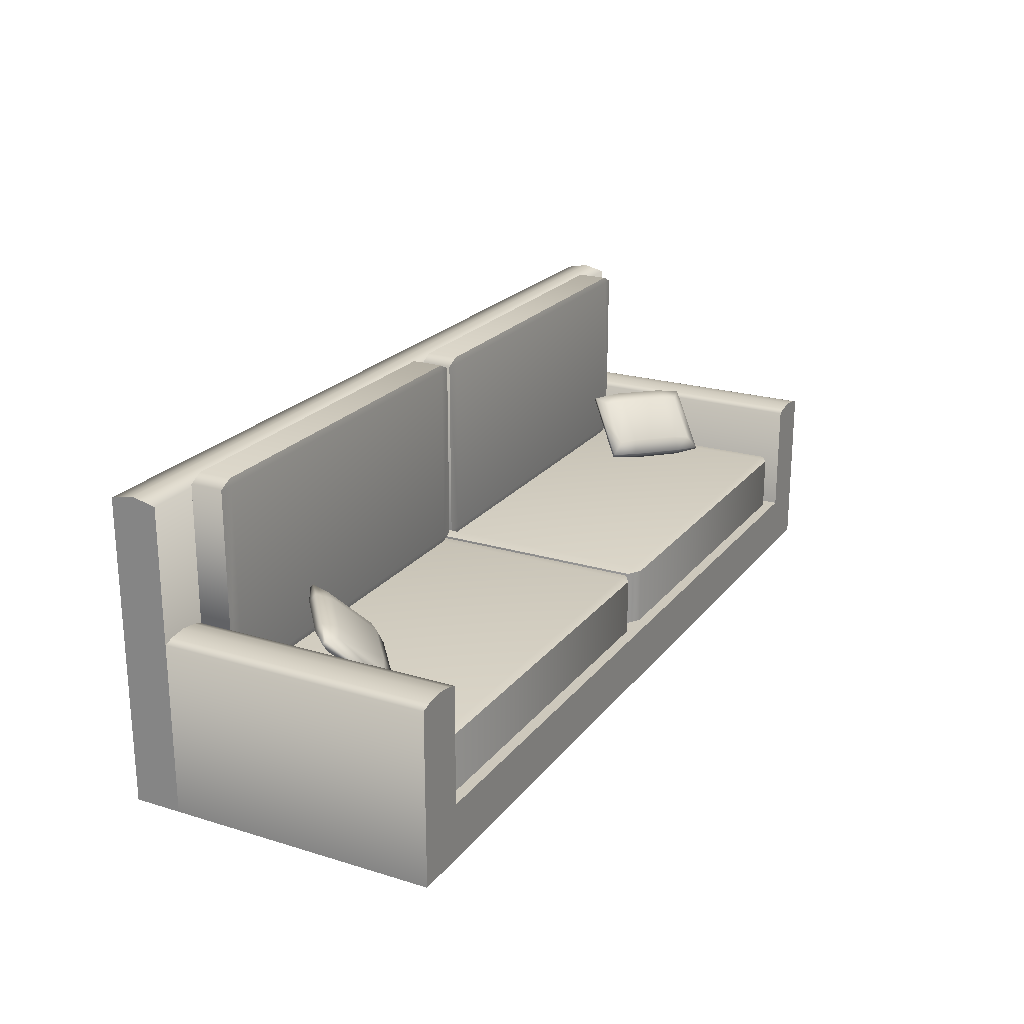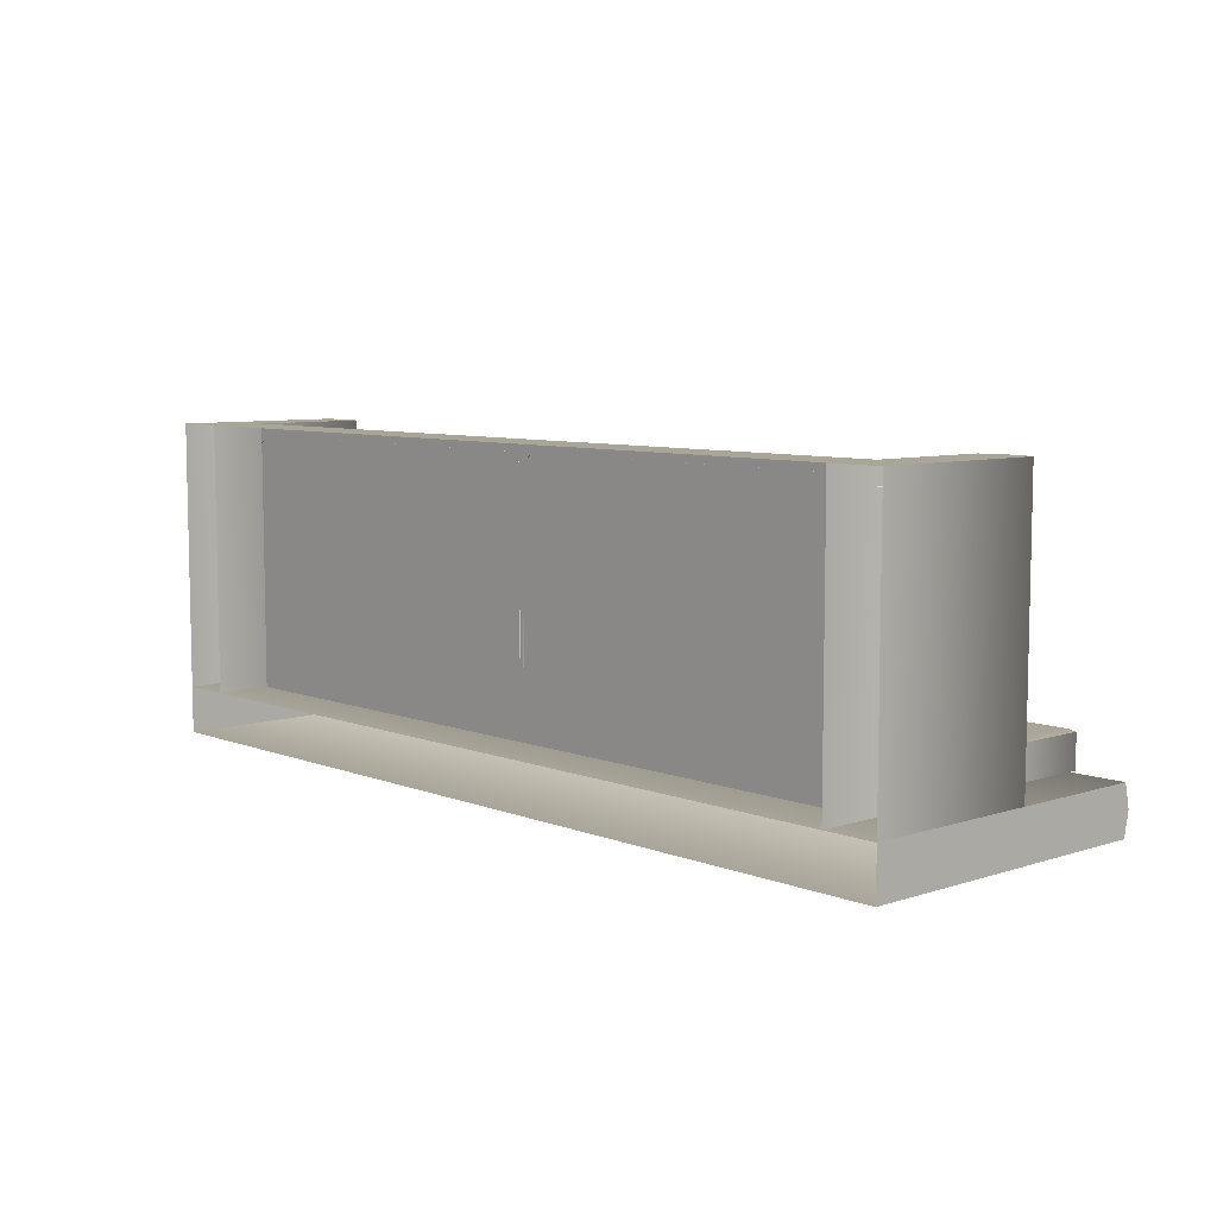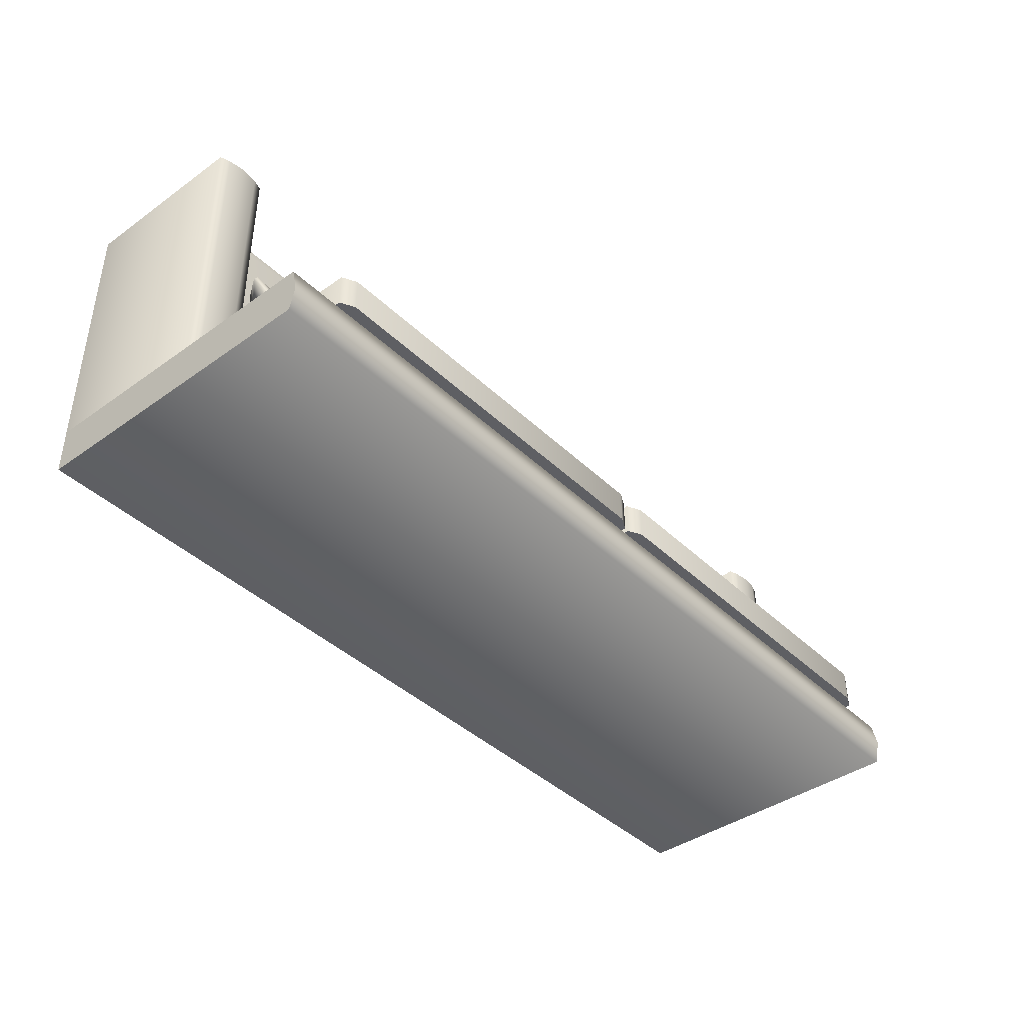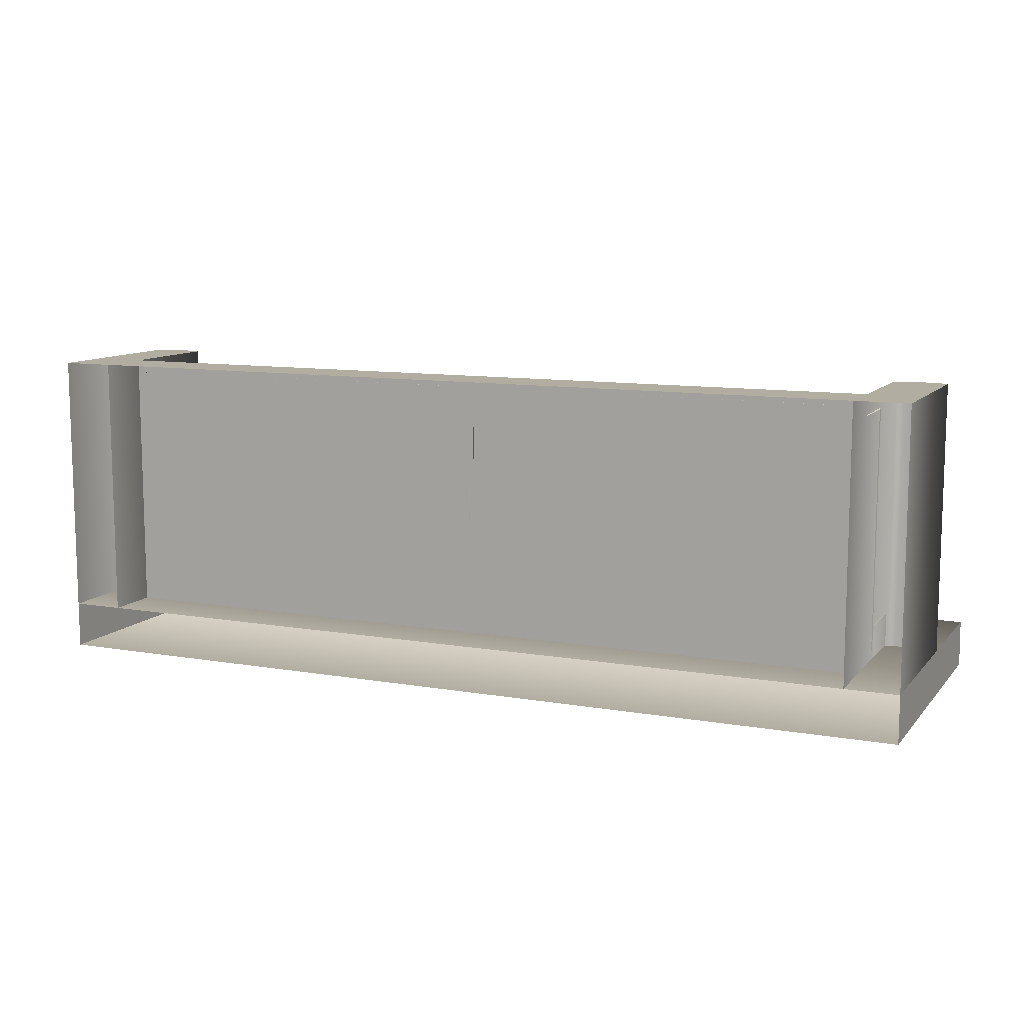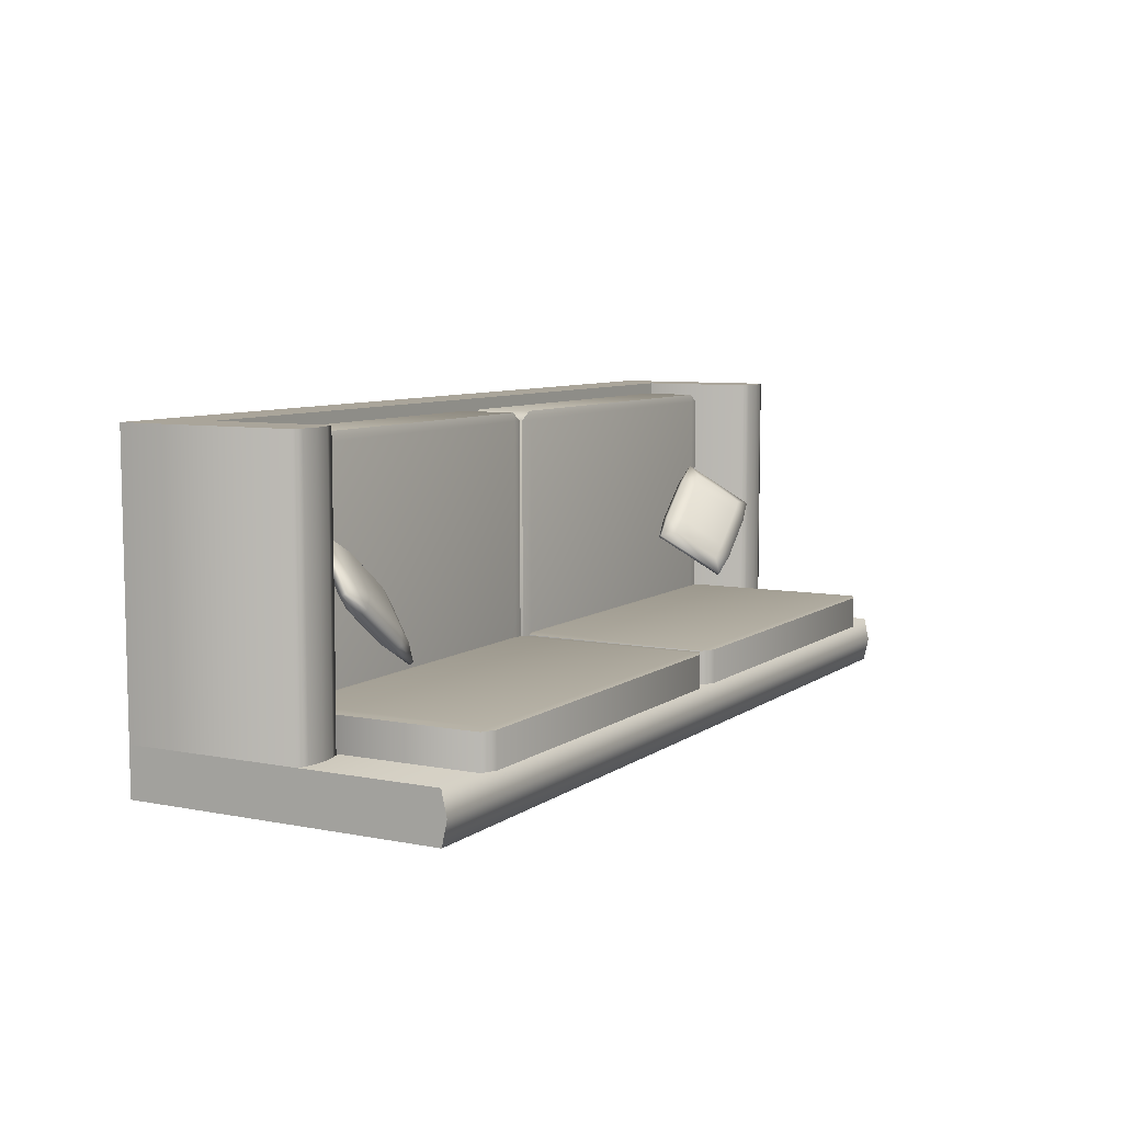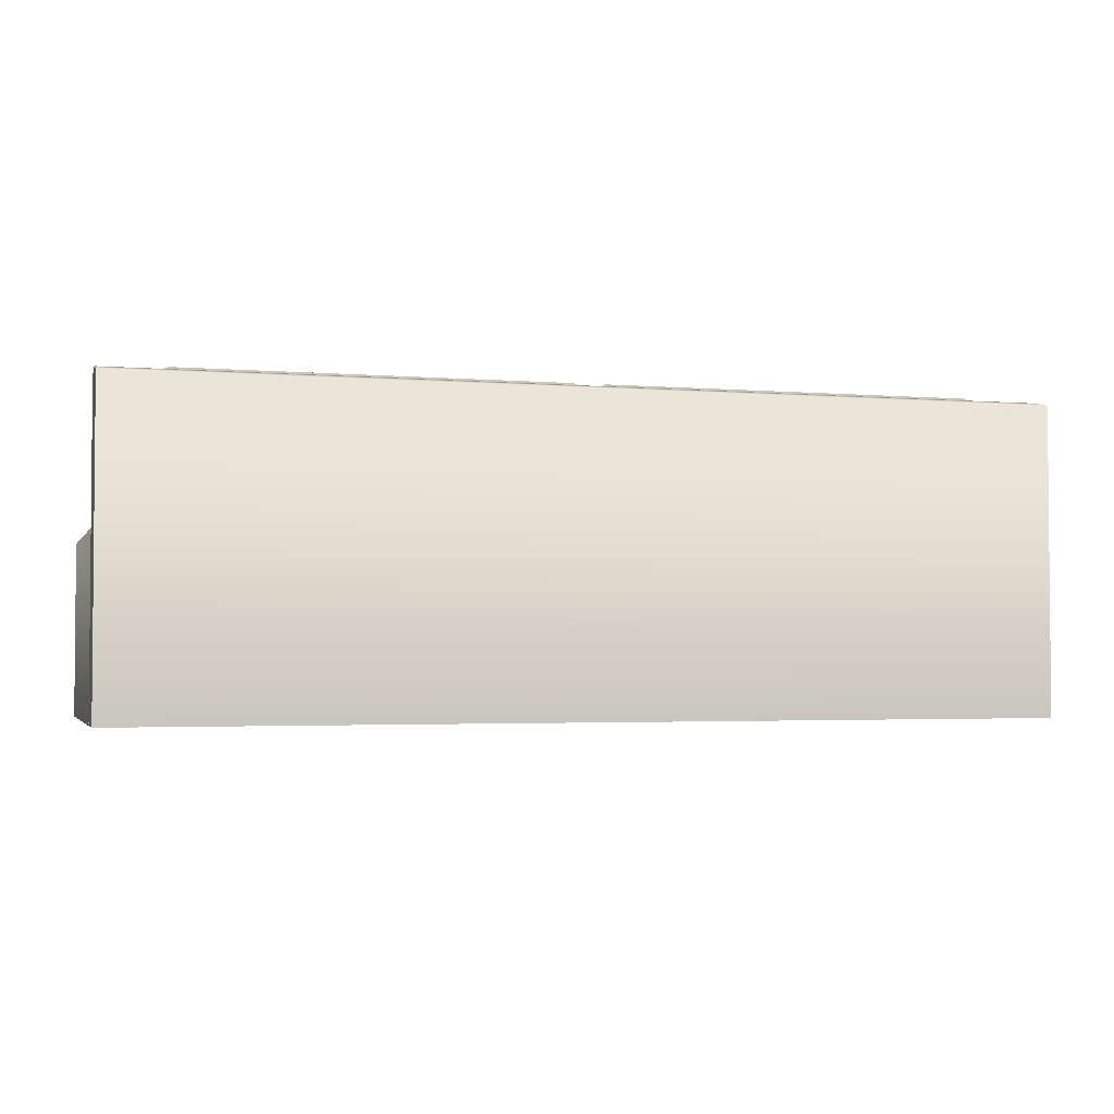
<metadata>
{"format":"obj","ext":"obj","renderer":"f3d","projection":"perspective","resolution":1024,"background":"white","views":[{"elev":22.1,"azim":-62.2,"up":"+Y"},{"elev":7.4,"azim":47.6,"up":"+Z"},{"elev":-40.9,"azim":130.9,"up":"+Z"},{"elev":10.3,"azim":23.7,"up":"+Z"},{"elev":7.6,"azim":118.9,"up":"+Z"},{"elev":-2.8,"azim":163.7,"up":"+Y"}]}
</metadata>
<code>
o Cube.003
v 0.9827 0.1367 0.3688
v 0.9827 0.2816 0.3688
v 0.04008 0.2816 0.3688
v 0.04008 0.1367 0.3688
v 0.9827 0.2868 -0.2518
v 0.04008 0.2868 -0.2518
v 0.04008 0.2868 0.3472
v 0.9827 0.2868 0.3472
v 0.006023 0.1367 0.3472
v 0.006023 0.2816 0.3472
v 0.006023 0.2816 -0.2518
v 0.006023 0.1367 -0.2518
v 1.017 0.2816 0.3472
v 1.017 0.2816 -0.2518
v 1.017 0.1367 0.3472
v 1.017 0.7764 -0.2721
v 1.017 0.7764 -0.1901
v 1.017 0.3022 -0.1901
v 1.017 0.3022 -0.2721
v 0.9827 0.7764 -0.1871
v 0.04008 0.7764 -0.1871
v 0.04008 0.3022 -0.1871
v 0.9827 0.3022 -0.1871
v 0.006023 0.3022 -0.2721
v 0.006023 0.3022 -0.1901
v 0.006023 0.7764 -0.1901
v 0.006023 0.7764 -0.2721
v 0.04008 0.7935 -0.2721
v 0.04008 0.7935 -0.1901
v 0.9827 0.7935 -0.1901
v 0.9827 0.7935 -0.2721
v 0.04008 0.2851 -0.1901
v 0.5114 0.3022 -0.275
v 0.9827 0.2851 -0.1901
v 0.9827 0.3022 -0.275
v 0.9827 0.2851 -0.2721
v 0.04008 0.3022 -0.2721
v -0.9827 0.1367 0.3688
v -0.04008 0.1367 0.3688
v -0.04008 0.2816 0.3688
v -0.9827 0.2816 0.3688
v -0.9827 0.2868 -0.2518
v -0.9827 0.2868 0.3472
v -0.04008 0.2868 0.3472
v -0.04008 0.2868 -0.2518
v -0.006023 0.1367 0.3472
v -0.006023 0.1367 -0.2518
v -0.006023 0.2816 -0.2518
v -0.006023 0.2816 0.3472
v -1.017 0.2816 0.3472
v -1.017 0.2816 -0.2518
v -1.017 0.1367 0.3472
v -1.017 0.7764 -0.2721
v -1.017 0.3022 -0.2721
v -1.017 0.3022 -0.1901
v -1.017 0.7764 -0.1901
v -0.9827 0.7764 -0.1871
v -0.9827 0.3022 -0.1871
v -0.04008 0.3022 -0.1871
v -0.04008 0.7764 -0.1871
v -0.006023 0.3022 -0.2721
v -0.006023 0.7764 -0.2721
v -0.006023 0.7764 -0.1901
v -0.006023 0.3022 -0.1901
v -0.04008 0.7935 -0.2721
v -0.9827 0.7935 -0.2721
v -0.9827 0.7935 -0.1901
v -0.04008 0.7935 -0.1901
v -0.04008 0.2851 -0.1901
v -0.5114 0.3022 -0.275
v -0.9827 0.2851 -0.1901
v -0.9827 0.3022 -0.275
v -0.9827 0.2851 -0.2721
v -0.04008 0.3022 -0.2721
v 1.005 0.4471 0.05403
v 0.9077 0.3123 0.1634
v 0.908 0.3238 0.1207
v 0.9748 0.4161 0.04583
v 0.9582 0.4495 0.003386
v 0.9426 0.4127 0.01295
v 0.9589 0.4457 0.06802
v 0.8921 0.3534 0.1429
v 0.9038 0.3195 0.1688
v 1.001 0.4543 0.05943
v 0.9487 0.4673 0.01696
v 0.9205 0.4538 0.04381
v 0.7156 0.3652 0.000205
v 0.6852 0.3342 -0.007992
v 0.7315 0.3318 0.04196
v 0.7478 0.3686 0.03308
v 0.8758 0.3204 0.08785
v 0.7984 0.428 -0.09691
v 0.7316 0.3357 -0.02199
v 0.6891 0.327 -0.01339
v 0.7866 0.4618 -0.1228
v 0.8455 0.4574 -0.08732
v 0.8368 0.4198 -0.07269
v 0.8435 0.3241 0.1324
v 0.8551 0.3061 0.1205
v 0.7431 0.3138 0.03005
v 0.8537 0.3615 0.1187
v 0.8361 0.4753 -0.0738
v 0.8146 0.4609 -0.04183
v 0.77 0.3275 0.002217
v 0.7828 0.469 -0.1174
v 0.7824 0.4575 -0.07471
v -1.005 0.4471 0.05403
v -0.9748 0.4161 0.04583
v -0.908 0.3238 0.1207
v -0.9077 0.3123 0.1634
v -0.9582 0.4495 0.003386
v -0.9426 0.4127 0.01295
v -0.9589 0.4457 0.06802
v -1.001 0.4543 0.05943
v -0.9038 0.3195 0.1688
v -0.8921 0.3534 0.1429
v -0.9487 0.4673 0.01696
v -0.9205 0.4538 0.04381
v -0.7156 0.3652 0.000205
v -0.7478 0.3686 0.03308
v -0.7315 0.3318 0.04196
v -0.6852 0.3342 -0.007992
v -0.8758 0.3204 0.08785
v -0.7984 0.428 -0.09691
v -0.7866 0.4618 -0.1228
v -0.6891 0.327 -0.01339
v -0.7316 0.3357 -0.02199
v -0.8455 0.4574 -0.08732
v -0.8368 0.4198 -0.07269
v -0.8551 0.3061 0.1205
v -0.8435 0.3241 0.1324
v -0.7431 0.3138 0.03005
v -0.8537 0.3615 0.1187
v -0.8361 0.4753 -0.0738
v -0.8146 0.4609 -0.04183
v -0.77 0.3275 0.002217
v -0.7824 0.4575 -0.07471
v -0.7828 0.469 -0.1174
v 1.146 -0.001676 -0.2745
v 1.146 0.7669 -0.2745
v -1.146 0.7669 -0.2745
v -1.146 -0.001676 -0.2745
v 1.146 -0.001676 0.3977
v 1.146 -0.001676 -0.2745
v 1.146 0.4315 -0.2745
v 1.146 0.4315 0.3977
v 1.146 0.7672 -0.3926
v 1.146 0.78 -0.334
v 1.146 -0.001676 -0.334
v 1.146 -0.001676 -0.3926
v 1.014 -0.001676 0.3977
v 1.014 0.4318 0.3977
v 1.121 0.4396 0.3977
v 1.038 0.4396 0.3977
v 1.08 0.445 0.3977
v -1.146 0.7672 -0.3926
v -1.146 0.78 -0.334
v 1.014 -0.001676 -0.2745
v 1.014 0.4318 -0.2745
v 1.121 0.4396 -0.2745
v 1.08 0.445 -0.2745
v 1.038 0.4396 -0.2745
v -1.146 -0.001676 -0.3926
v 1.014 0.1375 0.3977
v 1.014 0.1375 -0.2745
v -1.014 0.1375 -0.2745
v -1.014 0.1375 0.3977
v -1.014 -0.001676 0.3977
v 1.014 -0.001676 0.3977
v -1.146 -0.001676 -0.2745
v -1.146 -0.001676 0.3977
v -1.146 0.4318 0.3977
v -1.146 -0.001676 -0.334
v -1.122 0.4396 0.3977
v -1.122 0.4396 -0.2745
v -1.146 0.4318 -0.2745
v -1.039 0.4396 0.3977
v -1.014 0.4315 0.3977
v -1.014 0.4315 -0.2745
v -1.039 0.4396 -0.2745
v -1.08 0.445 0.3977
v -1.08 0.445 -0.2745
v -1.014 -0.001676 0.3977
v -1.014 -0.001676 -0.2745
f 1 2 3 4
f 5 6 7 8
f 9 10 11 12
f 3 7 10
f 8 2 13
f 4 3 10 9
f 7 6 11 10
f 5 8 13 14
f 2 1 15 13
f 8 7 3 2
f 16 17 18 19
f 20 21 22 23
f 24 25 26 27
f 28 29 30 31
f 32 22 25
f 33 27 28
f 21 29 26
f 23 34 18
f 33 31 16
f 20 17 30
f 22 21 26 25
f 29 28 27 26
f 33 28 31
f 21 20 30 29
f 17 16 31 30
f 35 33 16 19
f 20 23 18 17
f 34 36 19 18
f 23 22 32 34
f 33 37 24 27
f 38 39 40 41
f 42 43 44 45
f 46 47 48 49
f 40 49 44
f 43 50 41
f 39 46 49 40
f 44 49 48 45
f 42 51 50 43
f 41 50 52 38
f 43 41 40 44
f 53 54 55 56
f 57 58 59 60
f 61 62 63 64
f 65 66 67 68
f 69 64 59
f 70 65 62
f 60 63 68
f 58 55 71
f 70 53 66
f 57 67 56
f 59 64 63 60
f 68 63 62 65
f 70 66 65
f 60 68 67 57
f 56 67 66 53
f 72 54 53 70
f 57 56 55 58
f 71 55 54 73
f 58 71 69 59
f 70 62 61 74
f 75 76 77 78
f 79 75 78 80
f 81 82 83 84
f 85 86 81 84
f 87 88 89 90
f 77 91 80 78
f 92 93 94 95
f 96 97 92 95
f 83 98 99 76
f 100 99 98 89
f 90 89 98 101
f 83 76 75 84
f 85 84 75 79
f 82 101 98 83
f 81 86 101 82
f 79 96 102 85
f 103 90 101 86
f 77 76 99 91
f 91 99 100 104
f 93 104 100 94
f 92 97 104 93
f 89 88 94 100
f 102 105 106 103
f 105 102 96 95
f 86 85 102 103
f 105 88 87 106
f 87 90 103 106
f 97 80 91 104
f 79 80 97 96
f 105 95 94 88
f 107 108 109 110
f 111 112 108 107
f 113 114 115 116
f 117 114 113 118
f 119 120 121 122
f 109 108 112 123
f 124 125 126 127
f 128 125 124 129
f 115 110 130 131
f 132 121 131 130
f 120 133 131 121
f 115 114 107 110
f 117 111 107 114
f 116 115 131 133
f 113 116 133 118
f 111 117 134 128
f 135 118 133 120
f 109 123 130 110
f 123 136 132 130
f 127 126 132 136
f 124 127 136 129
f 121 132 126 122
f 134 135 137 138
f 138 125 128 134
f 118 135 134 117
f 138 137 119 122
f 119 137 135 120
f 129 136 123 112
f 111 128 129 112
f 138 122 126 125
f 139 140 141 142
f 143 144 145 146
f 147 148 149 150
f 146 151 143
f 139 149 148 140
f 152 151 146
f 153 154 152 146
f 154 153 155
f 148 147 156 157
f 158 152 159
f 155 153 160 161
f 154 155 161 162
f 153 146 145 160
f 152 154 162 159
f 158 151 152
f 140 148 157 141
f 147 150 163 156
f 164 165 166 167
f 168 169 164 167
f 170 171 172
f 156 163 173 157
f 172 174 175 176
f 142 141 157 173
f 177 178 179 180
f 174 181 182 175
f 181 177 180 182
f 170 172 176
f 174 177 181
f 177 174 172 178
f 172 171 178
f 178 171 183
f 183 184 179 178

</code>
